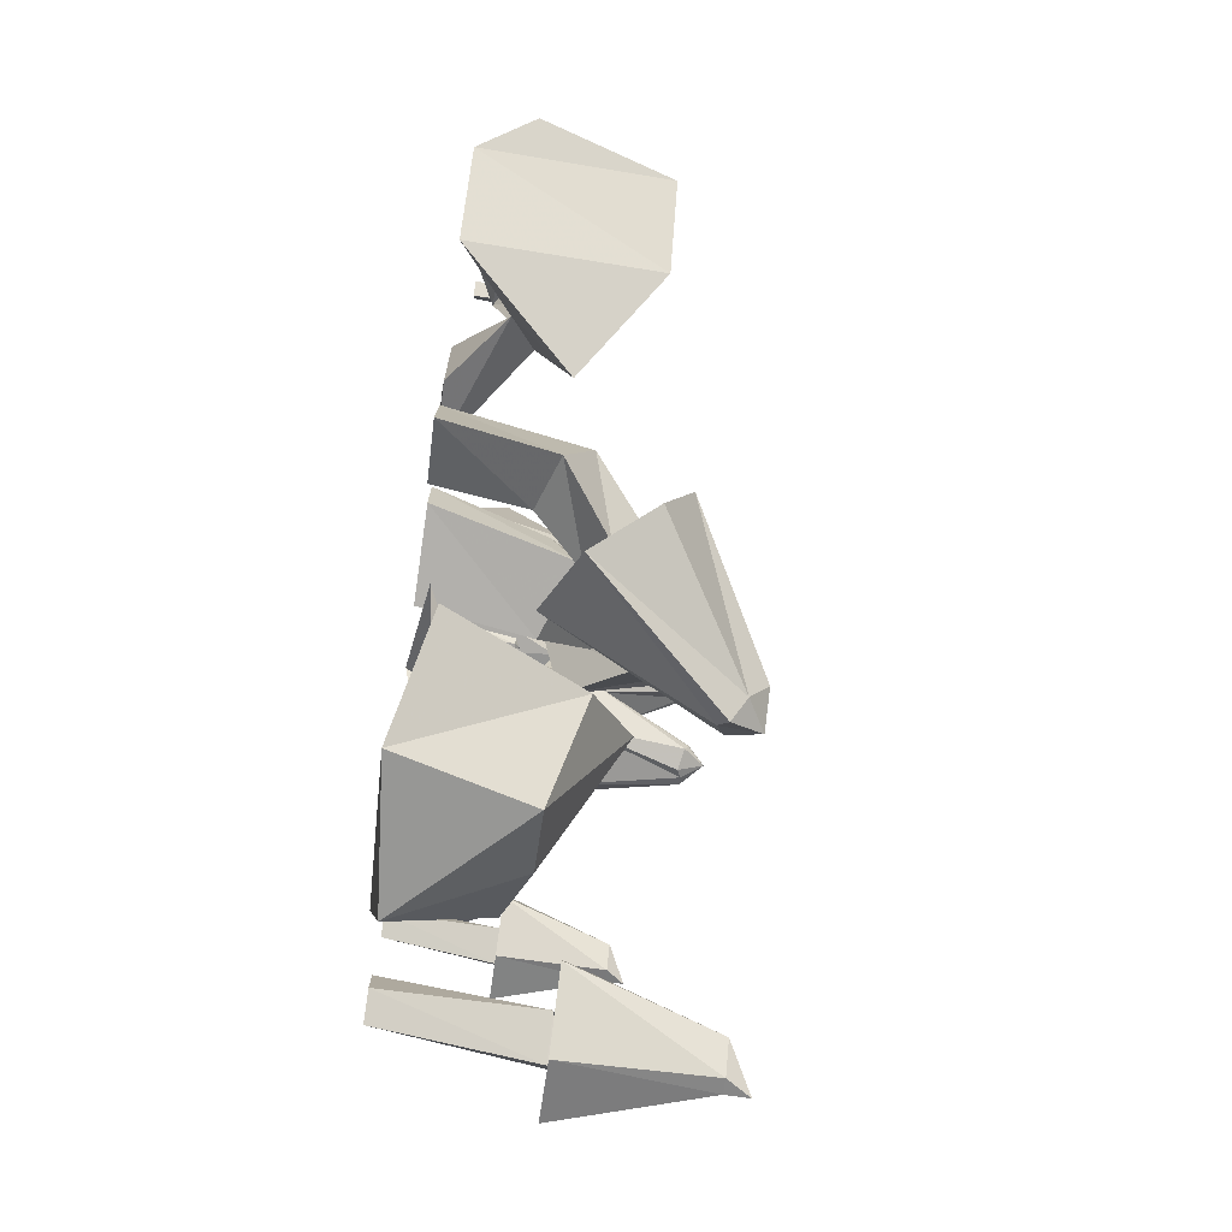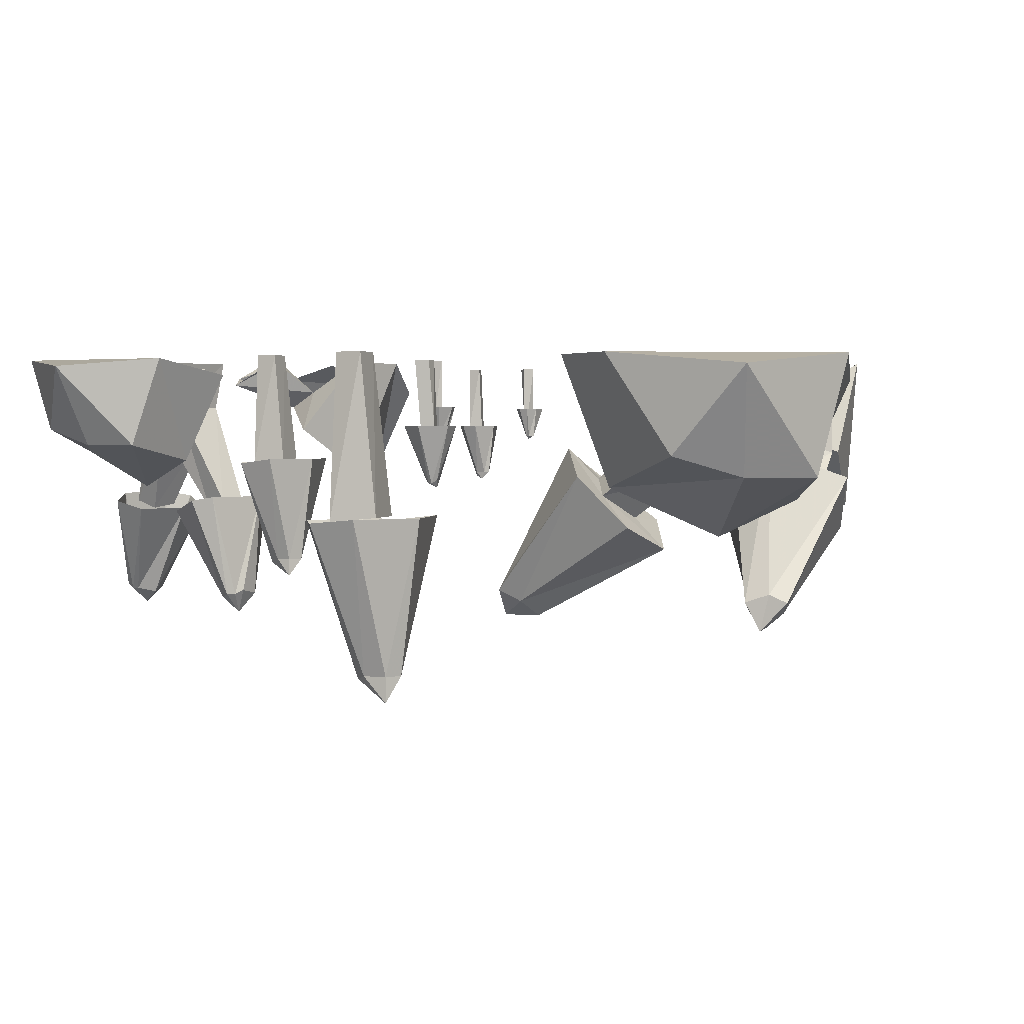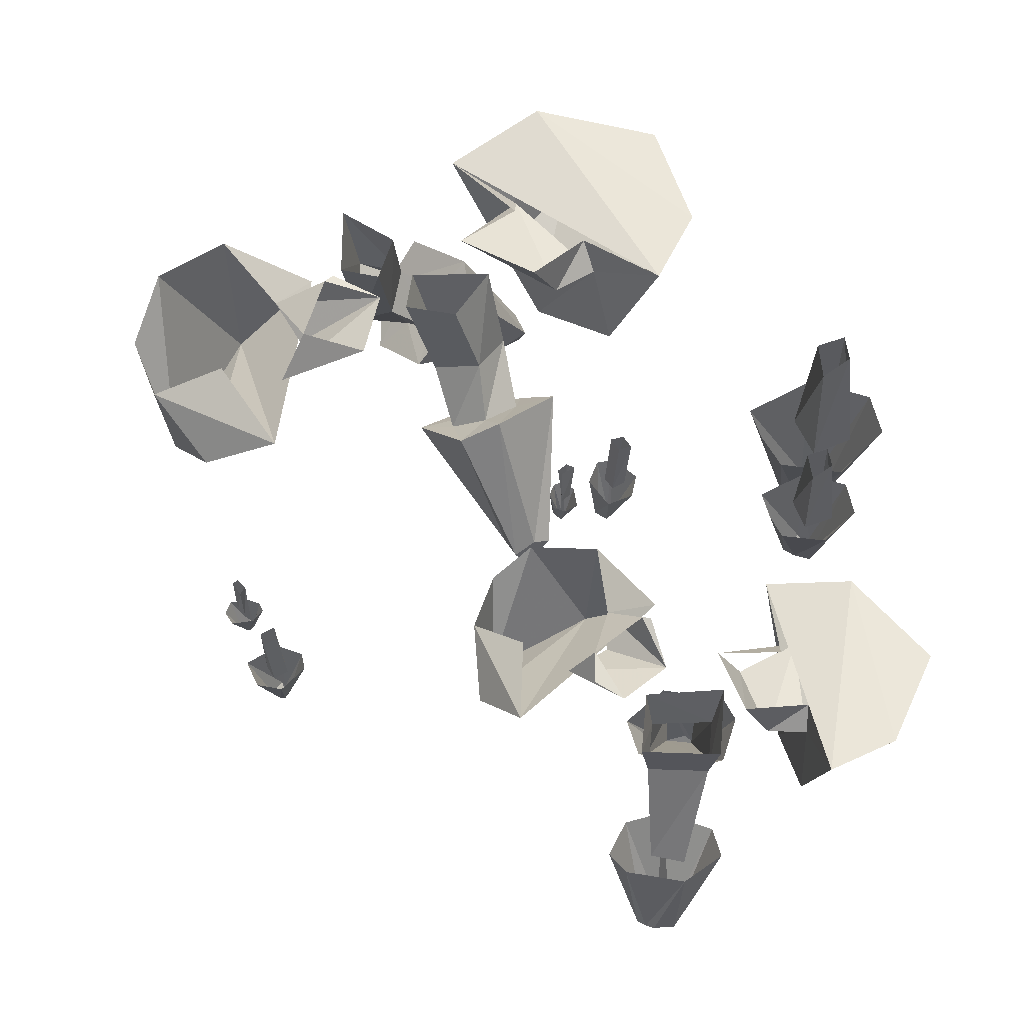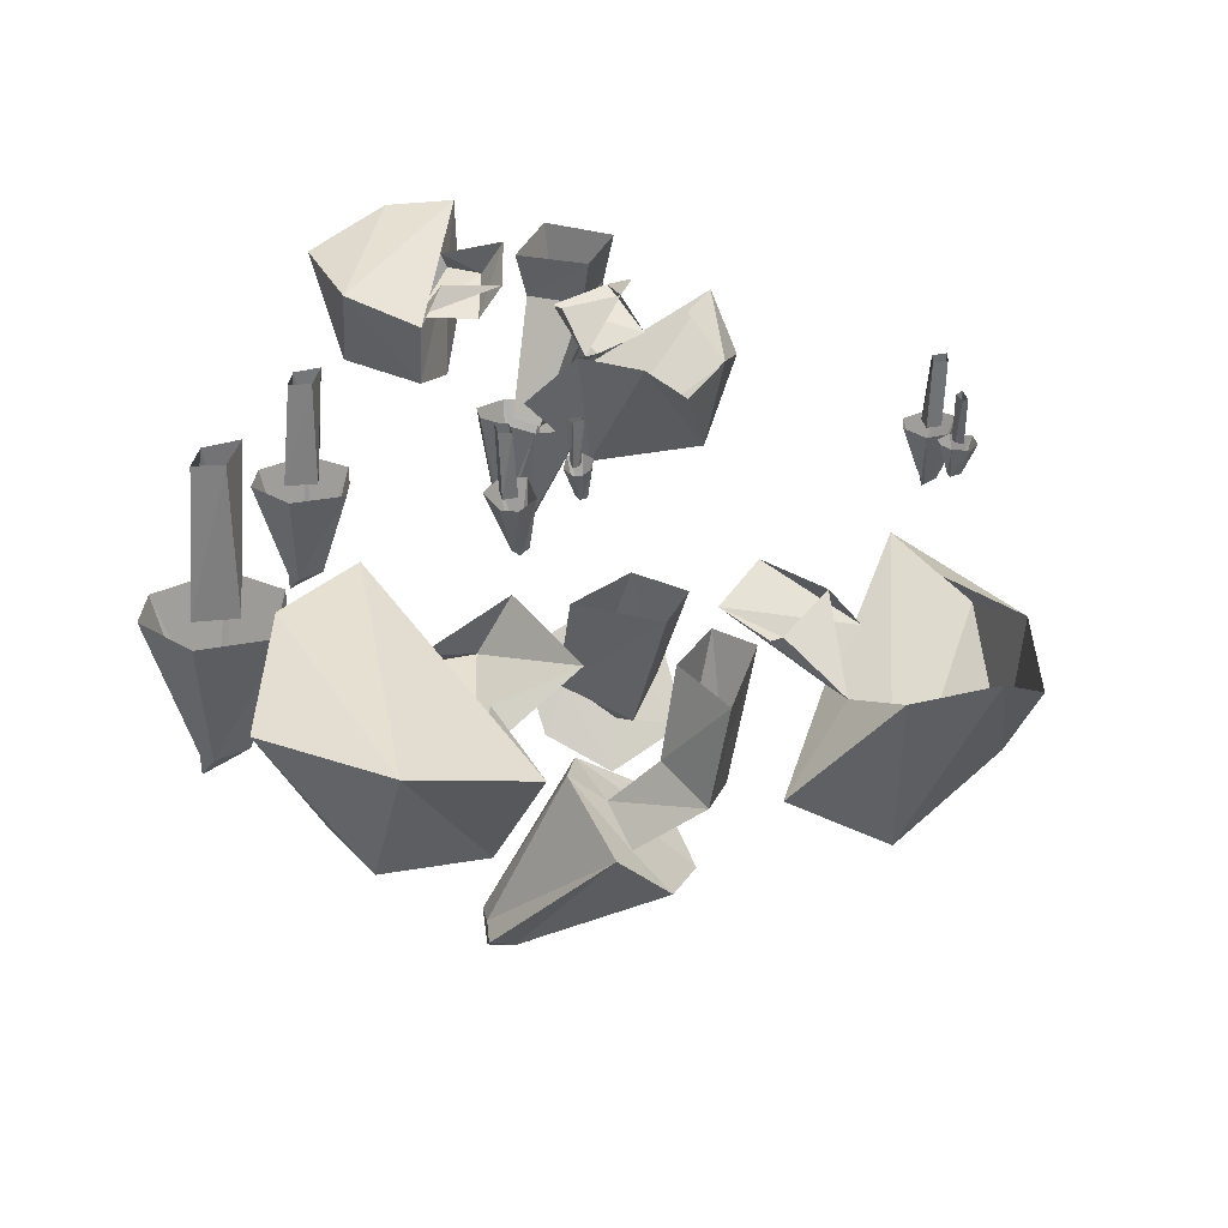
<metadata>
{"format":"obj","ext":"obj","renderer":"f3d","projection":"perspective","resolution":1024,"background":"white","views":[{"elev":-76.6,"azim":-98.1,"up":"+Z"},{"elev":2.2,"azim":132.3,"up":"+Y"},{"elev":55.6,"azim":2.1,"up":"+Y"},{"elev":37.8,"azim":-160.4,"up":"+Y"}]}
</metadata>
<code>
v 0.6016 -0.5859 -0.25
v 0.6406 -0.5859 -0.2422
v 0.6562 -0.3047 -0.125
v 0.5312 -0.3047 -0.1406
v 0.5625 -0.5781 -0.2656
v 0.6406 -0.625 -0.3125
v 0.6562 -0.5781 -0.2734
v 0.75 -0.3047 -0.2344
v 0.6406 -0.5781 -0.3125
v 0.7266 -0.2969 -0.3203
v 0.4922 -0.3047 -0.2109
v 0.4688 -0.2969 -0.2734
v 0.6094 -0.5781 -0.3203
v 0.6016 -0.2969 -0.3594
v 0.5625 -0.2969 -0.25
v 0.6016 -0.3047 -0.1719
v 0.5859 0 -0.1406
v 0.5781 0 -0.2188
v 0.6406 -0.2969 -0.2891
v 0.6328 0 -0.2422
v 0.6797 -0.3047 -0.2109
v 0.6406 0 -0.1875
v 0.4609 -0.07812 0.625
v 0.4141 -0.09375 0.4922
v 0.5156 -0.07812 0.4375
v 0.4141 0 0.625
v 0.3672 -0.01562 0.5
v 0.5312 -0.03125 0.5938
v 0.5312 -0.07812 0.625
v 0.5625 0 0.7422
v 0.5312 -0.1875 0.6797
v 0.6953 -0.1406 0.5938
v 0.6797 0 0.6797
v 0.6172 0 0.3438
v 0.4609 -0.03125 0.3359
v 0.5 -0.2031 0.4062
v 0.4844 -0.03125 0.4844
v 0.1406 0 0.5156
v 0.2266 0 0.4375
v 0.1641 -0.0625 0.3906
v 0.2734 -0.04688 0.5156
v 0.1641 -0.09375 0.4531
v 0.2578 -0.1406 0.3203
v 0.1406 0 0.2891
v 0.125 -0.2266 0.3047
v 0.01562 0 0.2891
v -0.05469 -0.2266 0.4219
v -0.05469 -0.0625 0.3203
v -0.08594 -0.04688 0.4375
v -0.07031 -0.1094 0.5625
v 0.007812 -0.03125 0.6406
v 0.007812 0 0.5
v 0.09375 -0.07031 0.5156
v 0.1953 -0.03125 0.5938
v 0.1406 0 0.5781
v 0.2422 0 0.4375
v 0.5 -0.2578 0.5312
v 0.6797 -0.1719 0.4922
v 0.7578 -0.01562 0.4922
v 0.6484 -0.1719 0.3906
v -0.4609 -0.25 0.4922
v -0.4531 -0.25 0.4922
v -0.4453 -0.1328 0.5391
v -0.4922 -0.1328 0.5312
v -0.4766 -0.2422 0.4844
v -0.4531 -0.2578 0.4766
v -0.4453 -0.2422 0.4844
v -0.4062 -0.1328 0.4922
v -0.4531 -0.2422 0.4688
v -0.4141 -0.1328 0.4609
v -0.5078 -0.1328 0.5
v -0.5156 -0.1328 0.4844
v -0.4609 -0.2422 0.4609
v -0.4609 -0.1328 0.4453
v -0.4766 -0.1328 0.4922
v -0.4609 -0.1328 0.5156
v -0.4688 0 0.5234
v -0.4766 0 0.5
v -0.4531 -0.1328 0.4766
v -0.4531 0 0.4844
v -0.4375 -0.1328 0.5
v -0.4453 0 0.5078
v -0.5234 -0.1562 0.3984
v -0.5078 -0.09375 0.4141
v -0.5469 -0.09375 0.4219
v -0.5391 -0.1562 0.3906
v -0.5234 -0.1641 0.3906
v -0.5156 -0.1562 0.3906
v -0.4922 -0.09375 0.3906
v -0.5156 -0.1562 0.3828
v -0.5 -0.09375 0.375
v -0.5625 -0.09375 0.3984
v -0.5547 -0.09375 0.375
v -0.5234 -0.1562 0.375
v -0.5234 -0.09375 0.3672
v -0.5391 -0.09375 0.3906
v -0.5234 -0.09375 0.4062
v -0.5234 0 0.4141
v -0.5391 0 0.3906
v -0.5234 -0.09375 0.3906
v -0.5312 0 0.3828
v -0.5156 -0.09375 0.3984
v -0.5156 0 0.3984
v 0.5625 -0.3906 0.03125
v 0.5938 -0.3906 0.03906
v 0.6016 -0.2031 0.1172
v 0.5156 -0.2031 0.1094
v 0.5391 -0.3828 0.02344
v 0.5938 -0.4141 -0.007812
v 0.6016 -0.3828 0.01562
v 0.6641 -0.2031 0.04688
v 0.5938 -0.3828 -0.007812
v 0.6484 -0.1953 -0.01562
v 0.4922 -0.2031 0.0625
v 0.4766 -0.1953 0.01562
v 0.5703 -0.3828 -0.01562
v 0.5625 -0.1953 -0.03906
v 0.5391 -0.1953 0.03125
v 0.5625 -0.2031 0.08594
v 0.5547 0 0.1094
v 0.5469 0 0.05469
v 0.5938 -0.1953 0.007812
v 0.5859 0 0.03906
v 0.6172 -0.2031 0.0625
v 0.5938 0 0.07812
v 0.3047 -0.4922 0.8125
v 0.2812 -0.5 0.7812
v 0.2812 -0.3125 0.6797
v 0.375 -0.3125 0.7109
v 0.3125 -0.4922 0.8203
v 0.2734 -0.5234 0.8203
v 0.25 -0.4922 0.7969
v 0.2109 -0.3125 0.7031
v 0.2422 -0.4844 0.8281
v 0.1797 -0.2891 0.7812
v 0.3906 -0.2969 0.7734
v 0.3125 -0.4844 0.8359
v 0.2734 -0.4766 0.8438
v 0.2578 -0.4844 0.8359
v 0.2109 -0.2812 0.8203
v 0.3203 -0.2812 0.8359
v 0.2969 -0.4922 0.4531
v 0.3281 -0.5 0.4844
v 0.3281 -0.3125 0.5859
v 0.2344 -0.3125 0.5547
v 0.2969 -0.4922 0.4453
v 0.3281 -0.5234 0.4453
v 0.3516 -0.4922 0.4688
v 0.3984 -0.3125 0.5625
v 0.3672 -0.4844 0.4375
v 0.4219 -0.2891 0.4844
v 0.2109 -0.2969 0.4922
v 0.2969 -0.4844 0.4297
v 0.3359 -0.4766 0.4219
v 0.3516 -0.4844 0.4297
v 0.3984 -0.2812 0.4453
v 0.2812 -0.2812 0.4297
v 0.2891 -0.2969 0.4766
v 0.2891 -0.3125 0.5234
v 0.2422 -0.1406 0.6484
v 0.25 -0.09375 0.6094
v 0.3438 -0.2891 0.4766
v 0.3594 -0.09375 0.6016
v 0.3359 -0.3047 0.5312
v 0.3594 -0.1406 0.6562
v 0.3125 -0.3125 0.7422
v 0.2656 -0.3047 0.7344
v 0.2422 -0.09375 0.7031
v 0.2266 0 0.7188
v 0.2344 0 0.6016
v 0.375 0 0.5859
v 0.3516 -0.09375 0.7031
v 0.3203 -0.2969 0.7891
v 0.2578 -0.2891 0.7812
v 0.3672 0 0.7188
v 0.1719 -0.25 0.03906
v 0.1719 -0.25 0.03125
v 0.2188 -0.1328 0.02344
v 0.2109 -0.1328 0.07031
v 0.1641 -0.2422 0.05469
v 0.1562 -0.2578 0.03125
v 0.1641 -0.2422 0.02344
v 0.1719 -0.1328 -0.01562
v 0.1484 -0.2422 0.03125
v 0.1406 -0.1328 -0.007812
v 0.1797 -0.1328 0.08594
v 0.1641 -0.1328 0.09375
v 0.1406 -0.2422 0.03906
v 0.125 -0.1328 0.03906
v 0.1719 -0.1328 0.05469
v 0.1953 -0.1328 0.03906
v 0.2031 0 0.04688
v 0.1797 0 0.05469
v 0.1562 -0.1328 0.03125
v 0.1641 0 0.03125
v 0.1797 -0.1328 0.01562
v 0.1875 0 0.02344
v 0.07812 -0.1562 0.1016
v 0.09375 -0.09375 0.08594
v 0.1016 -0.09375 0.125
v 0.07031 -0.1562 0.1172
v 0.07031 -0.1641 0.1016
v 0.07031 -0.1562 0.09375
v 0.07031 -0.09375 0.07031
v 0.0625 -0.1562 0.09375
v 0.05469 -0.09375 0.07812
v 0.07812 -0.09375 0.1406
v 0.05469 -0.09375 0.1328
v 0.05469 -0.1562 0.1016
v 0.04688 -0.09375 0.1016
v 0.07031 -0.09375 0.1172
v 0.08594 -0.09375 0.1016
v 0.09375 0 0.1016
v 0.07031 0 0.1172
v 0.07031 -0.09375 0.1016
v 0.0625 0 0.1094
v 0.07812 -0.09375 0.09375
v 0.07812 0 0.09375
v -0.07812 -0.5 -0.5859
v -0.02344 -0.4688 -0.6094
v -0.1406 -0.2109 -0.4922
v -0.25 -0.3281 -0.3984
v -0.1016 -0.5234 -0.6016
v -0.03906 -0.5234 -0.6328
v -0.04688 -0.4531 -0.6484
v -0.1562 -0.1797 -0.5703
v -0.2109 -0.2422 -0.5391
v -0.2266 -0.2891 -0.4688
v -0.2812 -0.3203 -0.5078
v -0.3438 -0.3828 -0.4922
v -0.09375 -0.4922 -0.6484
v -0.0625 -0.4688 -0.6797
v -0.2734 -0.2344 -0.6719
v -0.2734 -0.2734 -0.6016
v -0.3828 -0.1875 -0.5625
v -0.2891 -0.1562 -0.5156
v -0.3047 -0.1875 -0.4297
v -0.375 -0.2344 -0.4453
v -0.3438 -0.3359 -0.6094
v -0.3984 0 -0.3828
v -0.4062 0 -0.5391
v -0.2969 0 -0.4688
v -0.3203 0 -0.3672
v -0.04688 -0.5 -0.05469
v -0.02344 -0.4688 0
v -0.1406 -0.2109 -0.1094
v -0.2344 -0.3281 -0.2266
v -0.03125 -0.5234 -0.07812
v 0 -0.5234 -0.01562
v 0.01562 -0.4531 -0.02344
v -0.0625 -0.1797 -0.1328
v -0.09375 -0.2422 -0.1875
v -0.1641 -0.2891 -0.2031
v -0.125 -0.3203 -0.2578
v -0.1406 -0.3828 -0.3203
v 0.01562 -0.4922 -0.07031
v 0.04688 -0.4688 -0.03906
v 0.04688 -0.2344 -0.25
v -0.03125 -0.2734 -0.25
v -0.0625 -0.1875 -0.3594
v -0.1094 -0.1562 -0.2656
v -0.2031 -0.1875 -0.2812
v -0.1875 -0.2344 -0.3516
v -0.02344 -0.3359 -0.3203
v -0.25 0 -0.375
v -0.09375 0 -0.3828
v -0.1562 0 -0.2734
v -0.2578 0 -0.2891
v -0.4609 0 -0.2109
v -0.4297 0 -0.3516
v -0.5391 -0.08594 -0.3594
v -0.3125 0 -0.3125
v -0.4844 -0.125 -0.2891
v -0.4844 -0.1875 -0.5078
v -0.6484 0 -0.4453
v -0.6406 -0.3047 -0.4219
v -0.7734 0 -0.3516
v -0.75 -0.3047 -0.1406
v -0.8203 -0.08594 -0.2422
v -0.7578 -0.0625 -0.09375
v -0.6484 -0.1406 0.01562
v -0.5 -0.04688 0.03125
v -0.6172 0 -0.1172
v -0.5078 -0.09375 -0.1641
v -0.3359 0 -0.1719
v -0.4141 0 -0.3672
v 0.04688 -0.1016 -0.4297
v -0.04688 -0.1016 -0.6719
v 0.125 -0.1016 -0.4844
v 0.1016 -0.04688 -0.5234
v 0 0 -0.3906
v -0.1562 -0.02344 -0.4922
v -0.04688 -0.04688 -0.6016
v -0.1875 -0.04688 -0.7344
v -0.07812 -0.2734 -0.6875
v 0.007812 -0.3438 -0.5703
v 0.1641 -0.25 -0.4297
v 0.2578 0 -0.3906
v 0.2734 -0.1875 -0.6641
v 0.3281 0 -0.5547
v -0.007812 0 -0.8516
v 0.05469 -0.2266 -0.8281
v 0.1719 -0.2266 -0.75
v 0.25 -0.02344 -0.8125
v 0.5859 0 -0.1406
v 0.5859 0 -0.1406
f 1 2 3
f 1 3 4
f 1 4 5
f 2 7 8
f 2 8 3
f 7 9 10
f 7 10 8
f 5 4 11
f 5 11 12
f 5 12 13
f 9 13 14
f 9 14 10
f 13 12 14
f 61 62 63
f 61 63 64
f 61 64 65
f 62 67 68
f 62 68 63
f 67 69 70
f 67 70 68
f 65 64 71
f 65 71 72
f 65 72 73
f 69 73 74
f 69 74 70
f 73 72 74
f 83 84 85
f 83 85 86
f 83 88 89
f 83 89 84
f 88 90 91
f 88 91 89
f 86 85 92
f 86 92 93
f 86 93 94
f 90 94 95
f 90 95 91
f 94 93 95
f 104 105 106
f 104 106 107
f 104 107 108
f 105 110 111
f 105 111 106
f 110 112 113
f 110 113 111
f 108 107 114
f 108 114 115
f 108 115 116
f 112 116 117
f 112 117 113
f 116 115 117
f 126 127 128
f 126 128 129
f 126 129 130
f 127 132 133
f 127 133 128
f 132 134 135
f 132 135 133
f 130 129 136
f 130 136 137
f 134 139 140
f 134 140 135
f 139 138 141
f 139 141 140
f 137 141 138
f 141 137 136
f 142 143 144
f 142 144 145
f 142 145 146
f 143 148 149
f 143 149 144
f 148 150 151
f 148 151 149
f 146 145 152
f 146 152 153
f 150 155 156
f 150 156 151
f 155 154 157
f 155 157 156
f 153 157 154
f 157 153 152
f 176 177 178
f 176 178 179
f 176 179 180
f 177 182 183
f 177 183 178
f 182 184 185
f 182 185 183
f 180 179 186
f 180 186 187
f 180 187 188
f 184 188 189
f 184 189 185
f 188 187 189
f 198 199 200
f 198 200 201
f 198 203 204
f 198 204 199
f 203 205 206
f 203 206 204
f 201 200 207
f 201 207 208
f 201 208 209
f 205 209 210
f 205 210 206
f 209 208 210
f 219 220 221
f 219 221 222
f 219 222 223
f 220 225 226
f 220 226 221
f 222 230 223
f 223 230 231
f 225 232 233
f 225 233 226
f 230 239 231
f 231 239 233
f 231 233 232
f 244 245 246
f 244 246 247
f 244 247 248
f 245 250 251
f 245 251 246
f 247 255 248
f 248 255 256
f 250 257 258
f 250 258 251
f 255 264 256
f 256 264 258
f 256 258 257
f 1 5 6
f 1 6 2
f 2 6 7
f 5 13 6
f 6 13 9
f 6 9 7
f 61 65 66
f 61 66 62
f 62 66 67
f 65 73 66
f 66 73 69
f 66 69 67
f 83 86 87
f 83 87 88
f 86 94 87
f 87 94 90
f 87 90 88
f 104 108 109
f 104 109 105
f 105 109 110
f 108 116 109
f 109 116 112
f 109 112 110
f 126 130 131
f 126 131 127
f 127 131 132
f 130 137 131
f 131 137 138
f 131 138 139
f 131 139 134
f 131 134 132
f 142 146 147
f 142 147 143
f 143 147 148
f 146 153 147
f 147 153 154
f 147 154 155
f 147 155 150
f 147 150 148
f 176 180 181
f 176 181 177
f 177 181 182
f 180 188 181
f 181 188 184
f 181 184 182
f 198 201 202
f 198 202 203
f 201 209 202
f 202 209 205
f 202 205 203
f 219 223 224
f 219 224 220
f 220 224 225
f 223 231 224
f 224 231 232
f 224 232 225
f 244 248 249
f 244 249 245
f 245 249 250
f 248 256 249
f 249 256 257
f 249 257 250
f 15 16 17
f 15 17 18
f 15 18 19
f 19 18 20
f 19 20 21
f 21 20 22
f 21 22 16
f 16 22 17
f 75 76 77
f 75 77 78
f 75 78 79
f 79 78 80
f 79 80 81
f 81 80 82
f 81 82 76
f 76 82 77
f 96 97 98
f 96 98 99
f 96 99 100
f 100 99 101
f 100 101 102
f 102 101 103
f 102 103 97
f 97 103 98
f 118 119 120
f 118 120 121
f 118 121 122
f 122 121 123
f 122 123 124
f 124 123 125
f 124 125 119
f 119 125 120
f 158 159 160
f 158 160 161
f 158 161 162
f 162 161 163
f 162 163 164
f 164 163 165
f 164 165 159
f 159 165 160
f 160 165 166
f 160 166 167
f 160 167 168
f 160 168 161
f 161 168 169
f 161 169 170
f 161 170 163
f 163 170 171
f 163 171 172
f 163 172 165
f 165 172 173
f 165 173 166
f 167 174 168
f 168 174 172
f 168 172 175
f 168 175 169
f 174 173 172
f 172 171 175
f 190 191 192
f 190 192 193
f 190 193 194
f 194 193 195
f 194 195 196
f 196 195 197
f 196 197 191
f 191 197 192
f 211 212 213
f 211 213 214
f 211 214 215
f 215 214 216
f 215 216 217
f 217 216 218
f 217 218 212
f 212 218 213
f 221 226 227
f 221 227 228
f 221 228 222
f 222 228 229
f 222 229 230
f 226 233 234
f 226 234 227
f 227 234 235
f 227 235 236
f 227 236 228
f 228 236 237
f 228 237 229
f 229 237 238
f 229 238 234
f 229 234 230
f 230 234 239
f 234 238 235
f 235 238 240
f 235 240 241
f 235 241 236
f 236 241 242
f 236 242 237
f 237 242 243
f 237 243 238
f 238 243 240
f 233 239 234
f 246 251 252
f 246 252 253
f 246 253 247
f 247 253 254
f 247 254 255
f 251 258 259
f 251 259 252
f 252 259 260
f 252 260 261
f 252 261 253
f 253 261 262
f 253 262 254
f 254 262 263
f 254 263 259
f 254 259 255
f 255 259 264
f 259 263 260
f 260 263 265
f 260 265 266
f 260 266 261
f 261 266 267
f 261 267 262
f 262 267 268
f 262 268 263
f 263 268 265
f 258 264 259
f 23 24 25
f 23 25 24
f 26 23 28
f 28 23 29
f 37 25 27
f 38 39 40
f 40 39 41
f 40 41 42
f 53 54 38
f 23 25 29
f 269 270 271
f 271 270 272
f 271 272 273
f 284 285 269
f 287 288 289
f 287 289 290
f 287 290 291
f 287 291 292
f 287 292 288
f 288 292 293
f 26 27 24
f 26 24 23
f 30 33 34
f 30 34 35
f 45 43 51
f 45 51 50
f 45 50 47
f 53 42 41
f 53 41 54
f 33 59 34
f 276 274 282
f 276 282 281
f 276 281 278
f 285 284 272
f 272 284 273
f 298 300 301
f 298 301 294
f 300 304 301
f 28 29 30
f 30 29 31
f 30 31 32
f 30 32 33
f 35 34 36
f 35 36 25
f 35 25 37
f 40 42 43
f 40 43 44
f 44 43 45
f 44 45 46
f 46 45 47
f 46 47 48
f 48 47 49
f 49 47 50
f 49 50 51
f 49 51 52
f 38 54 55
f 39 56 41
f 29 25 36
f 29 36 57
f 29 57 31
f 31 57 58
f 31 58 32
f 32 58 59
f 32 59 33
f 34 59 60
f 34 60 36
f 36 60 57
f 57 60 58
f 58 60 59
f 271 273 274
f 271 274 275
f 275 274 276
f 275 276 277
f 277 276 278
f 277 278 279
f 279 278 280
f 280 278 281
f 280 281 282
f 280 282 283
f 270 286 272
f 288 293 294
f 288 294 295
f 288 295 289
f 289 295 296
f 289 296 297
f 289 297 298
f 289 298 290
f 298 297 299
f 298 299 300
f 294 301 295
f 295 301 302
f 295 302 296
f 296 302 303
f 296 303 297
f 297 303 299
f 299 303 304
f 299 304 300
f 301 304 302
f 302 304 303

</code>
